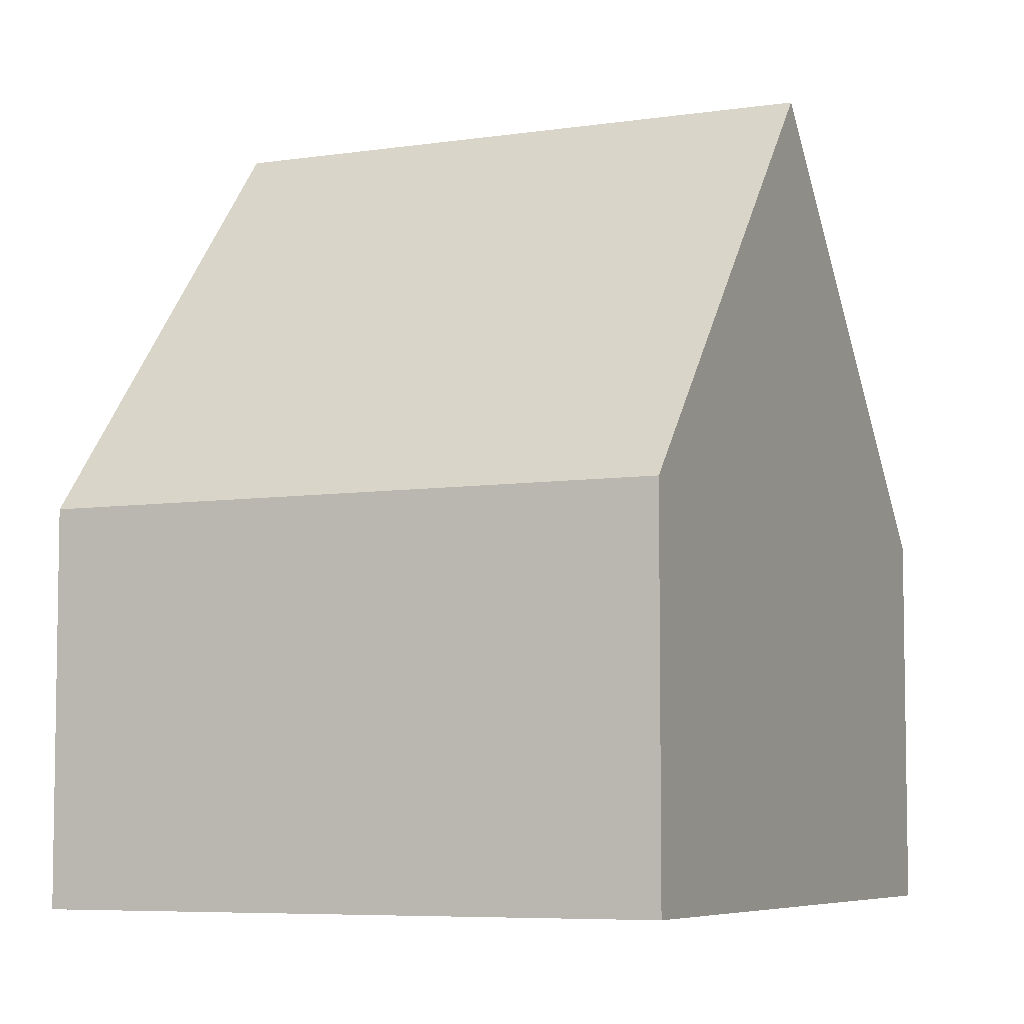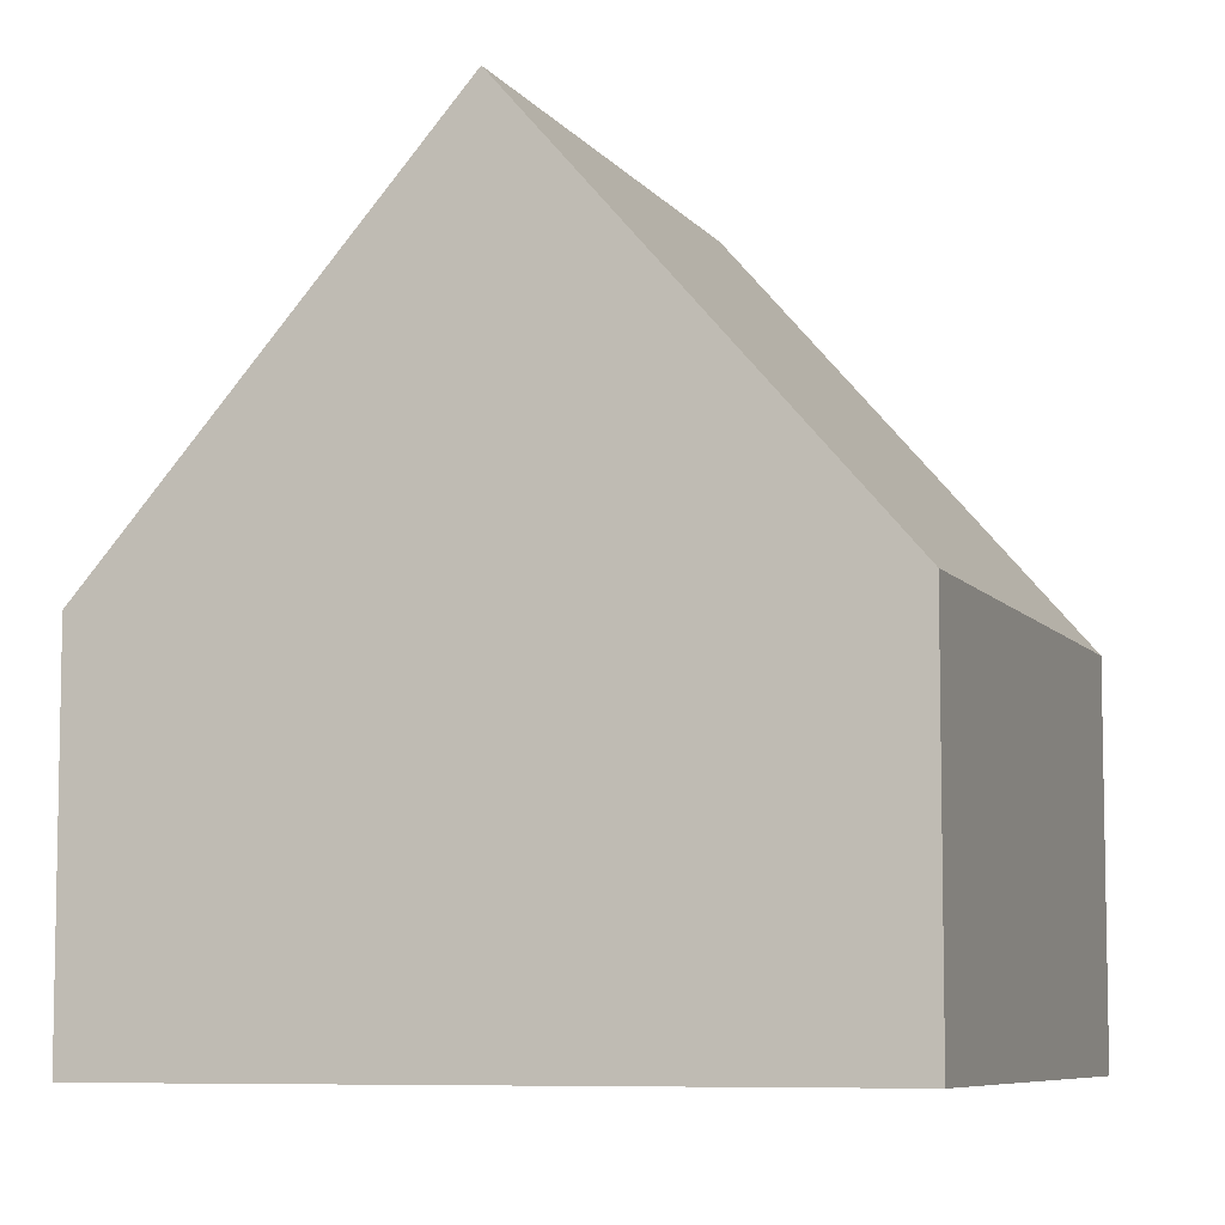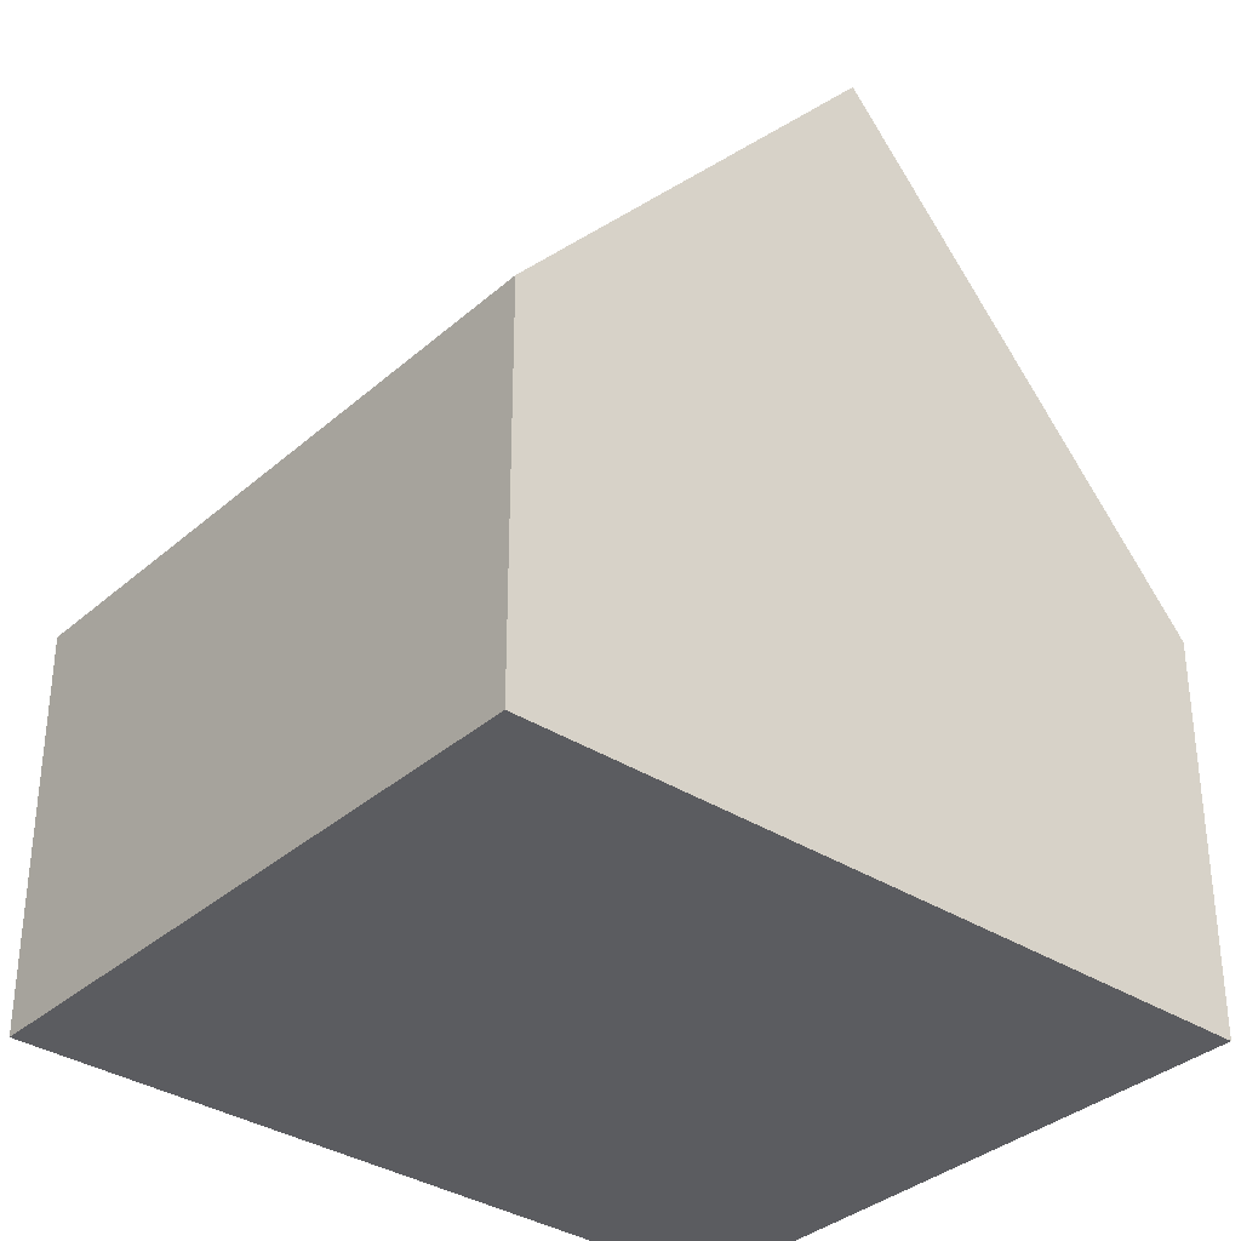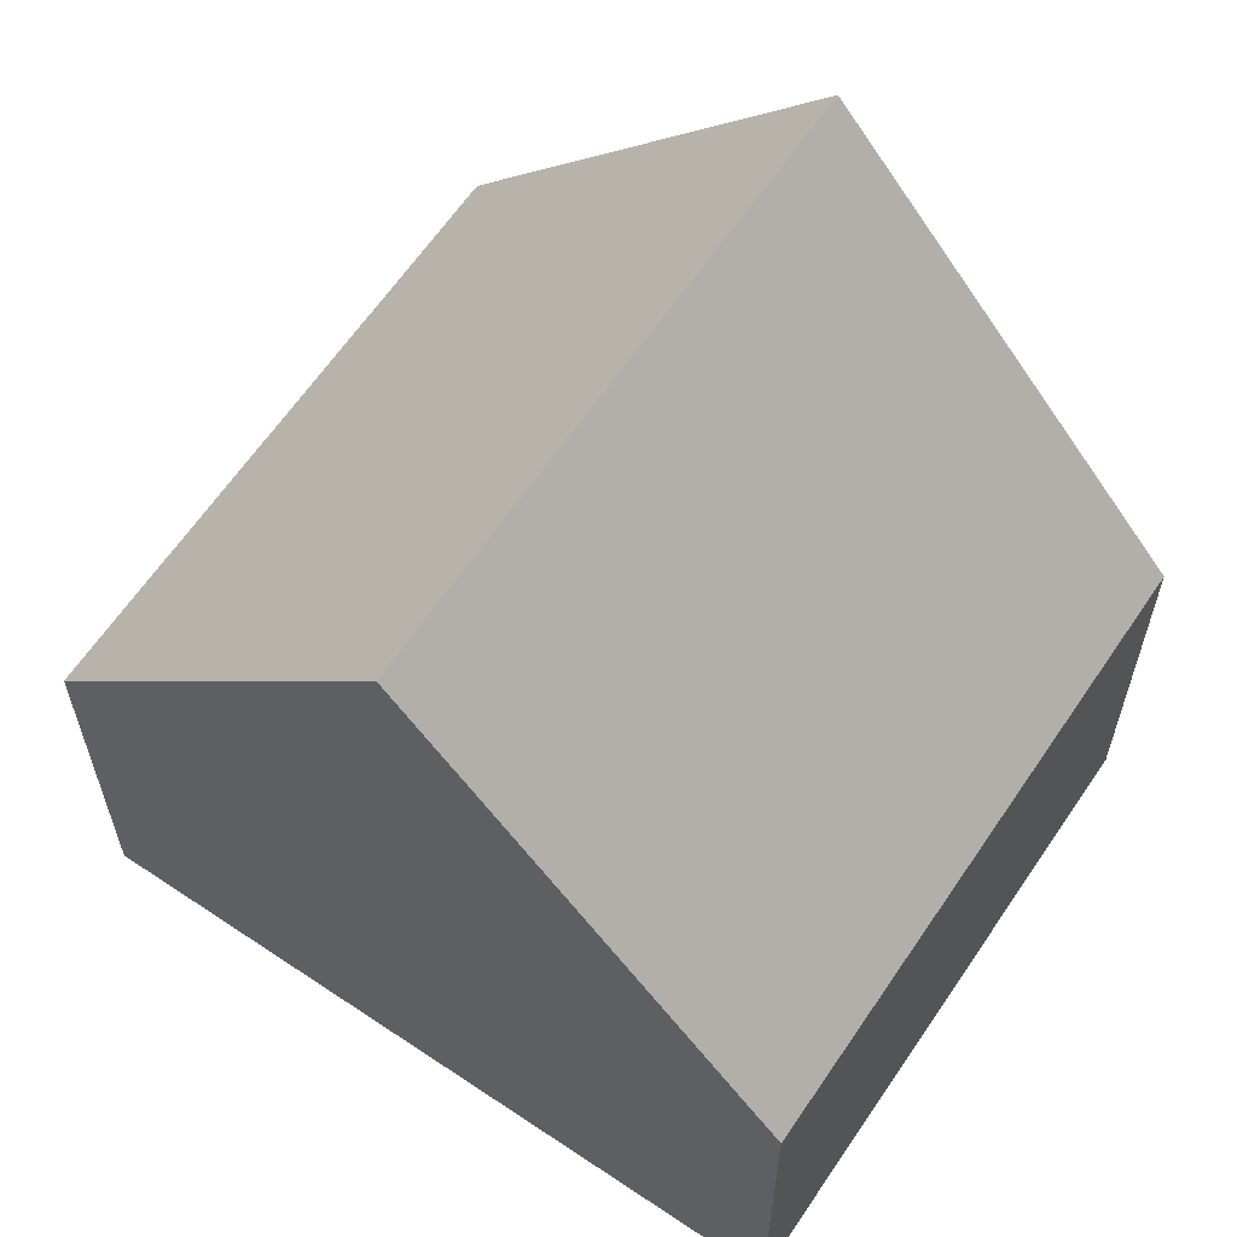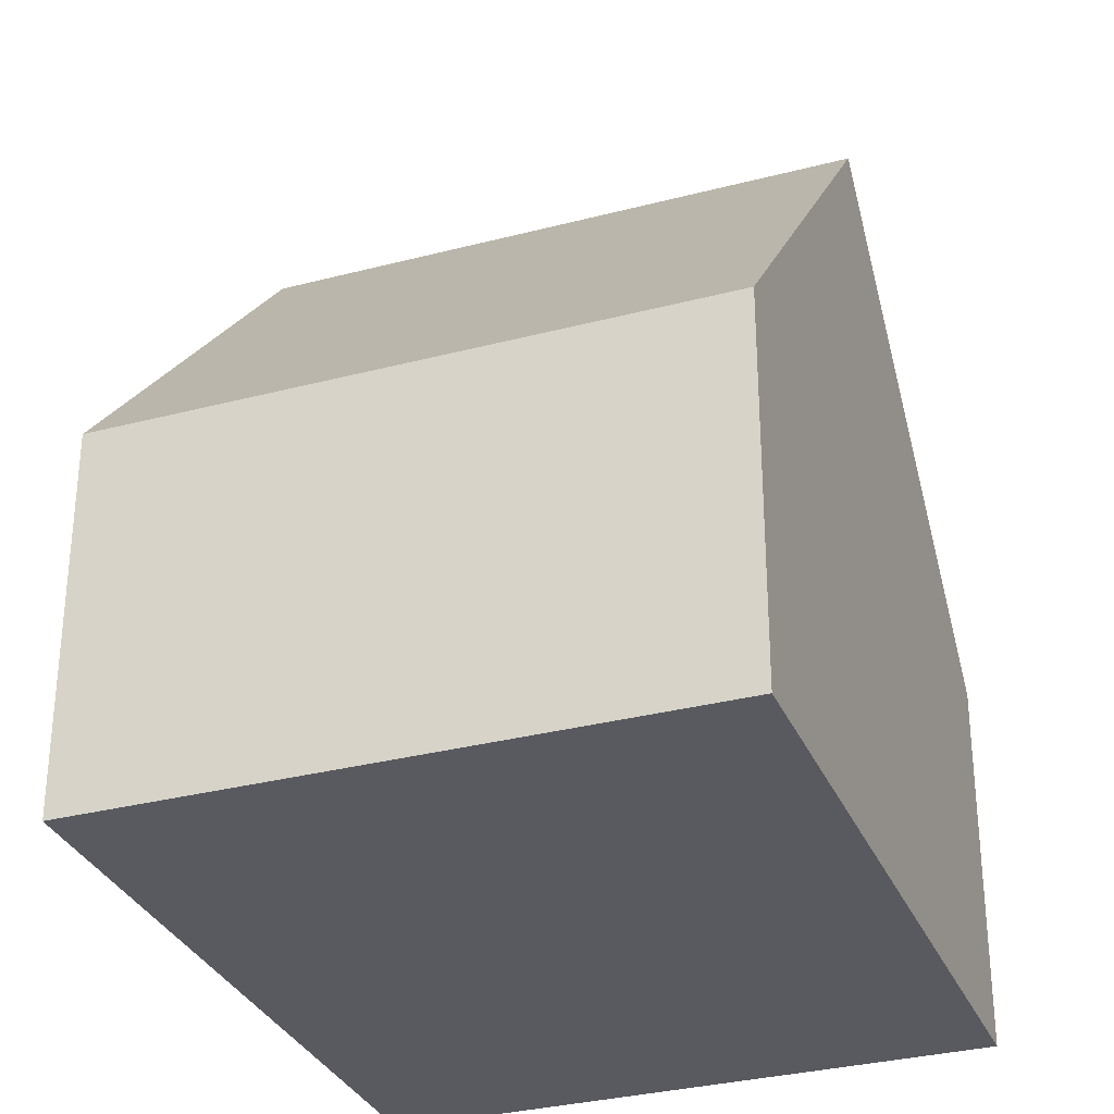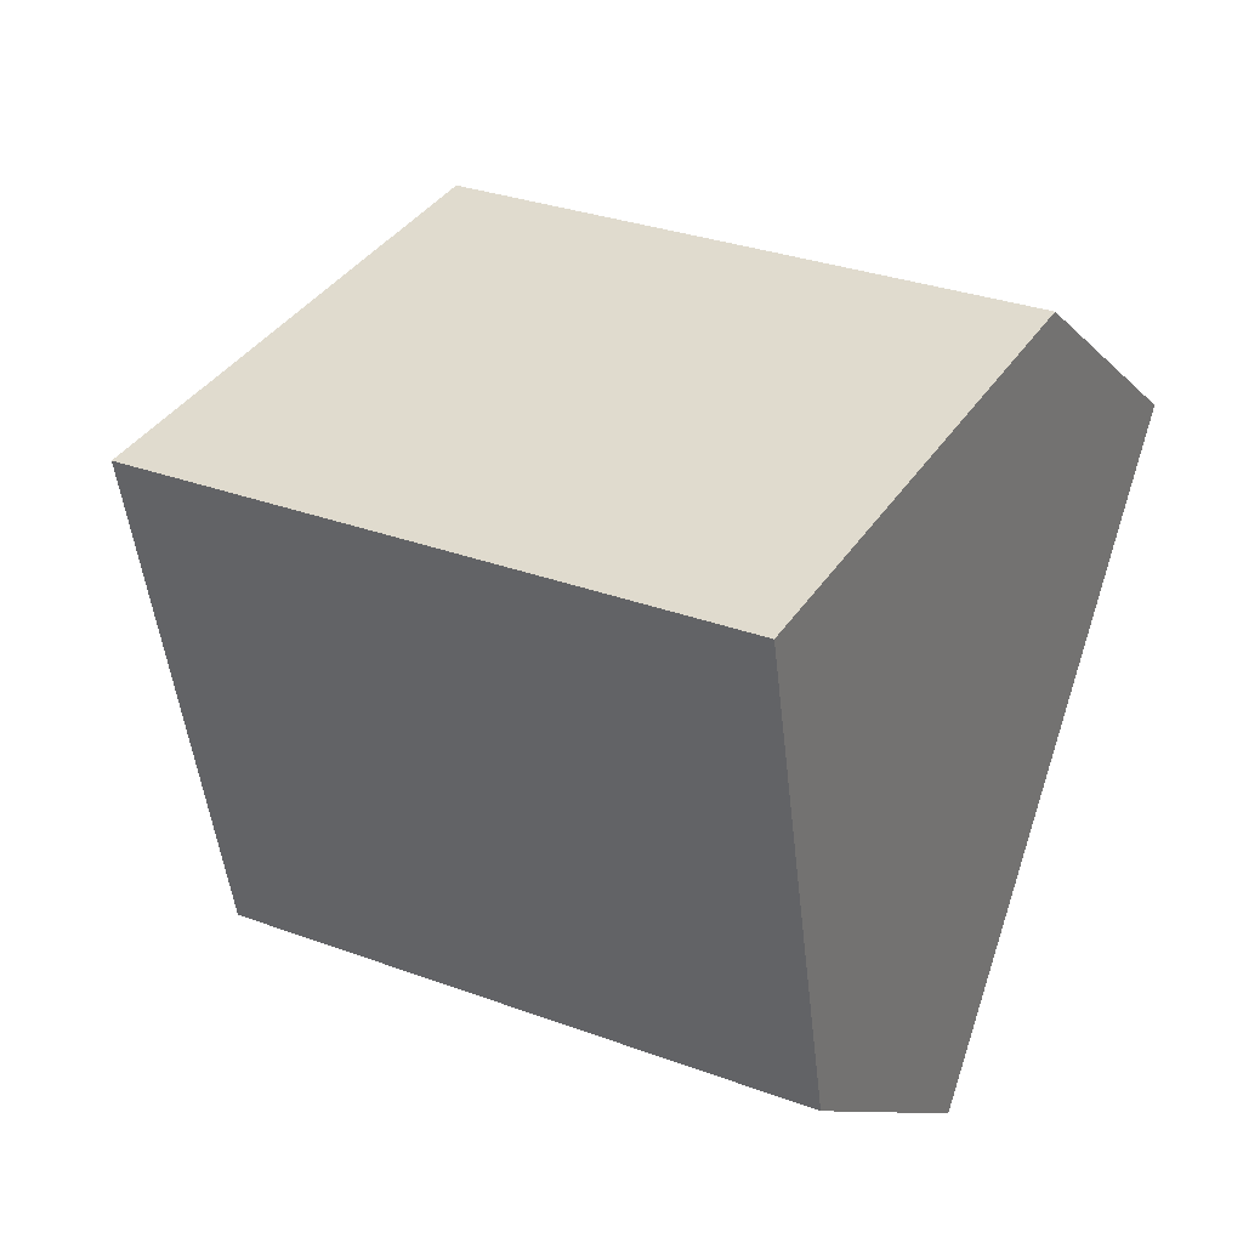
<metadata>
{"format":"obj","ext":"obj","renderer":"f3d","projection":"perspective","resolution":1024,"background":"white","views":[{"elev":-6.3,"azim":-173.2,"up":"+Y"},{"elev":-7.3,"azim":92.0,"up":"+Y"},{"elev":-34.8,"azim":31.6,"up":"+Y"},{"elev":62.8,"azim":-73.8,"up":"+Y"},{"elev":-31.9,"azim":-177.5,"up":"+Y"},{"elev":-9.5,"azim":-157.1,"up":"+Z"}]}
</metadata>
<code>
v  2.471 4.164 -7.597
v  7.658 8.741 -1.744
v  8.891 4.151 -5.554
v  1.236 8.741 -3.8
v  6.428 4.16 2.058
v  0 4.16 2.547e-16
v  0 0 0
v  6.428 -1.26e-16 2.058
v  7.658 1.068e-16 -1.744
v  8.891 3.401e-16 -5.554
v  2.471 4.652e-16 -7.597
v  1.236 2.327e-16 -3.8
g defaultobject
f 1 2 3
f 2 1 4
f 4 5 2
f 5 4 6
f 7 5 6
f 5 7 8
f 5 3 2
f 3 5 8
f 3 8 9
f 3 9 10
f 3 11 1
f 11 3 10
f 1 6 4
f 6 1 7
f 7 1 12
f 12 1 11
f 9 11 10
f 11 9 8
f 11 8 12
f 12 8 7

</code>
